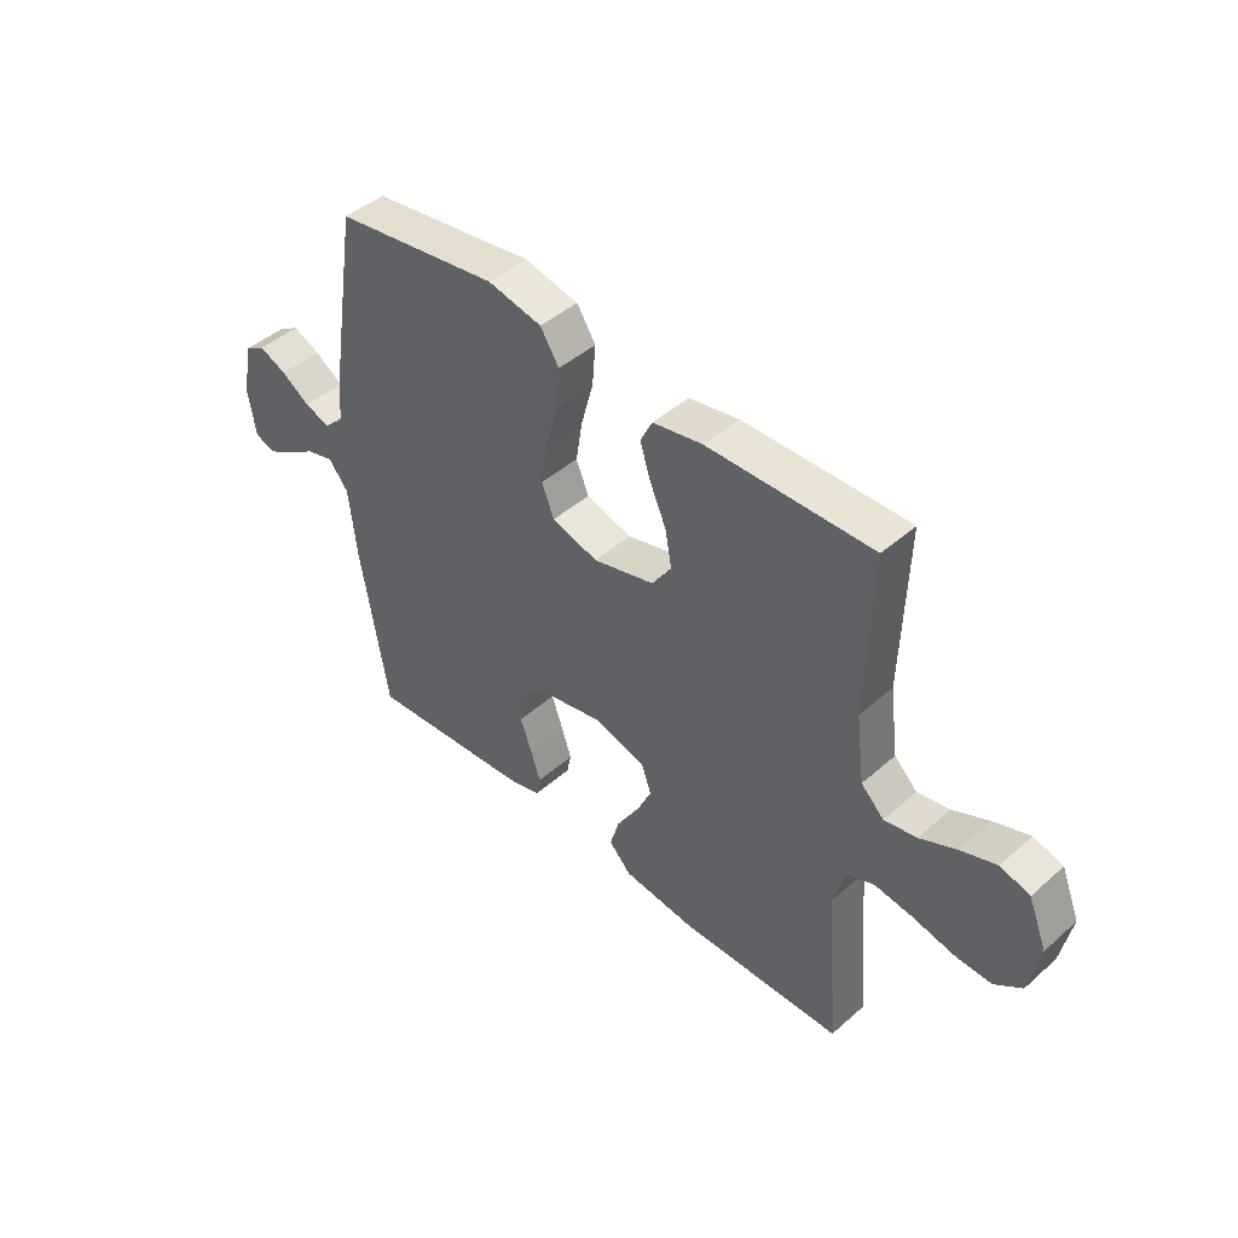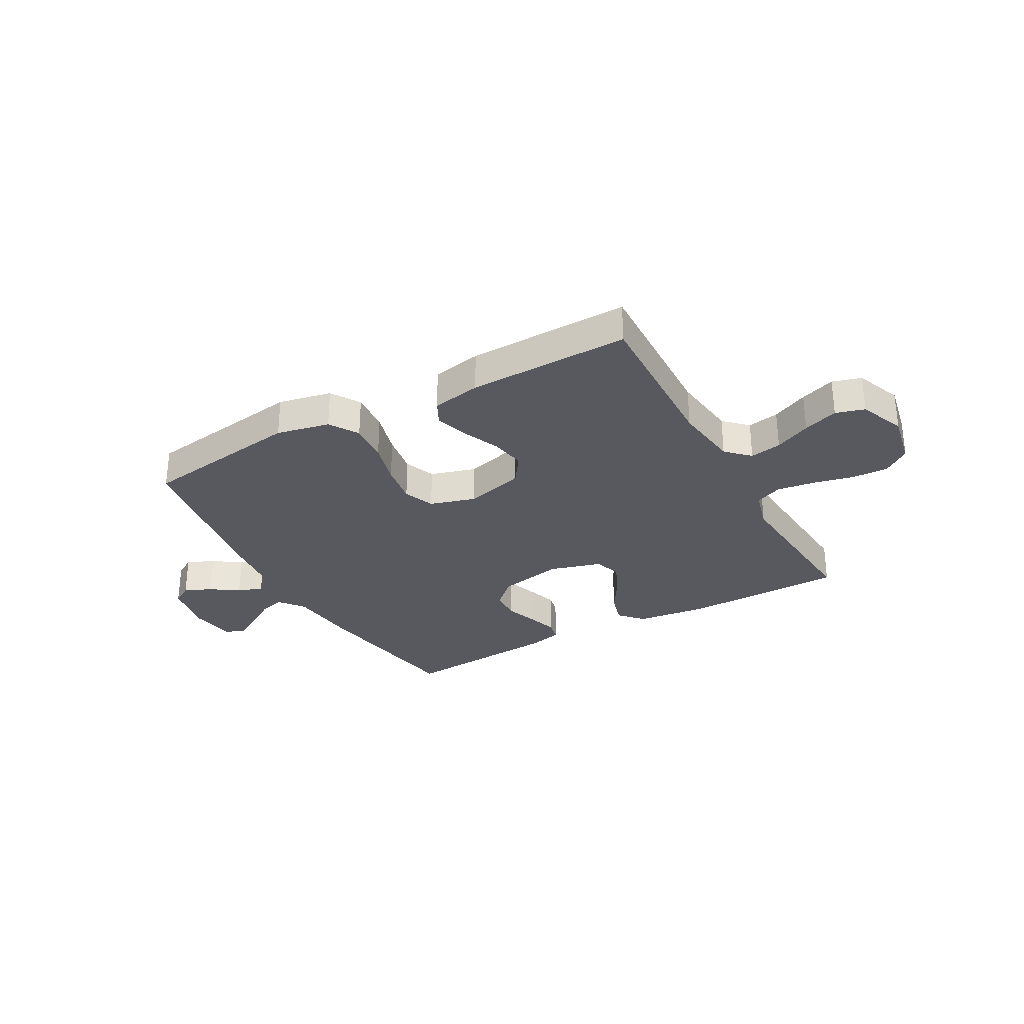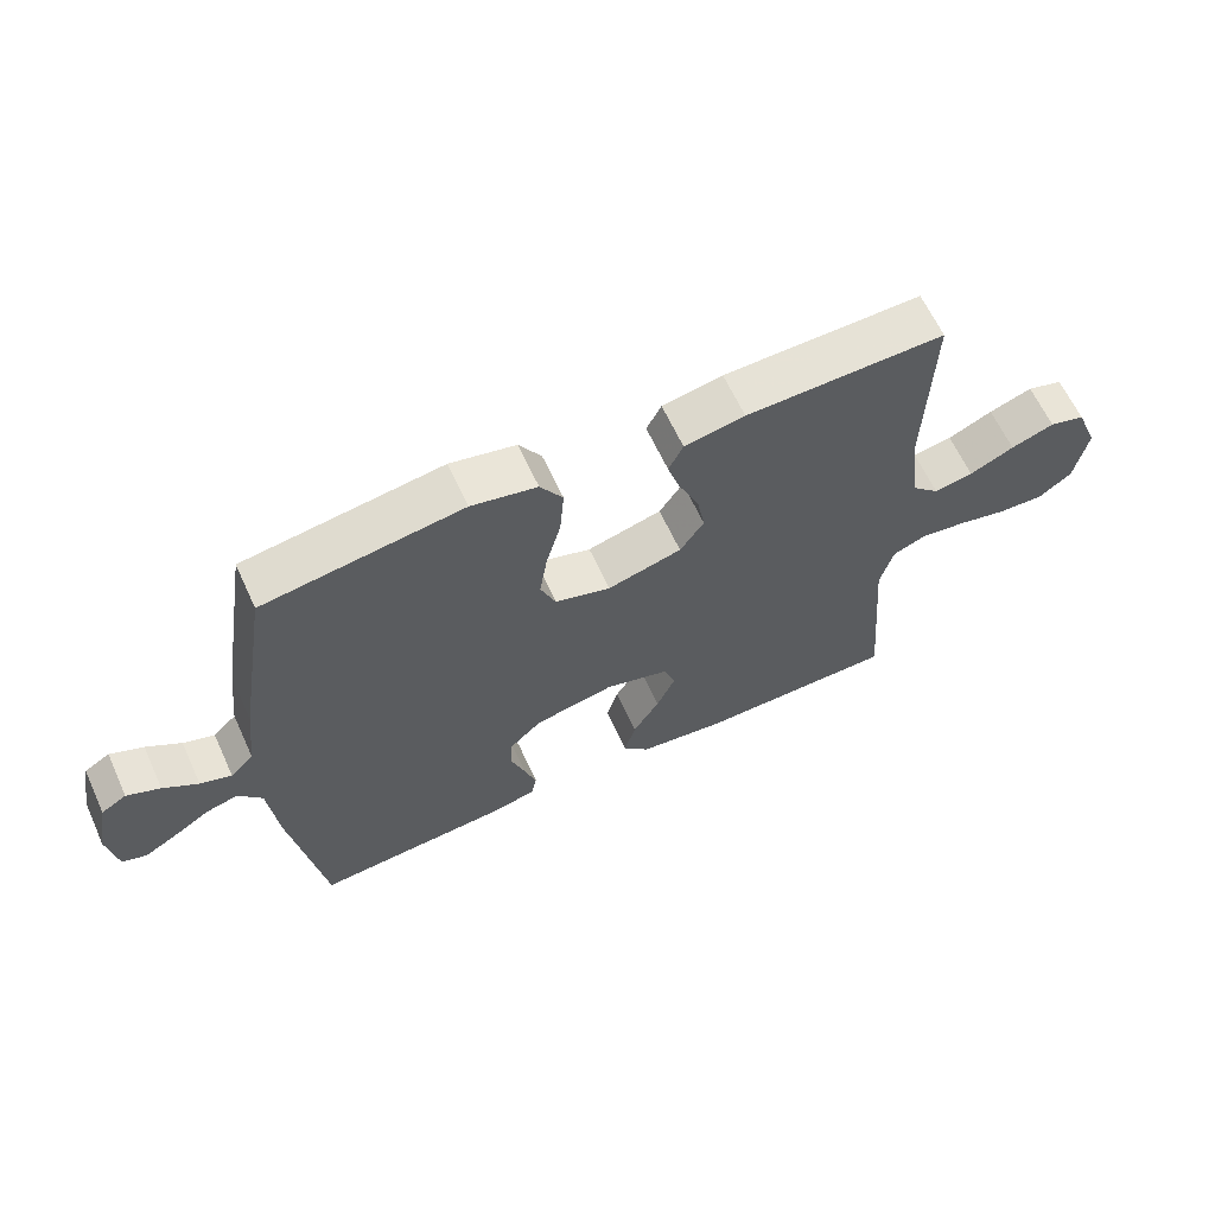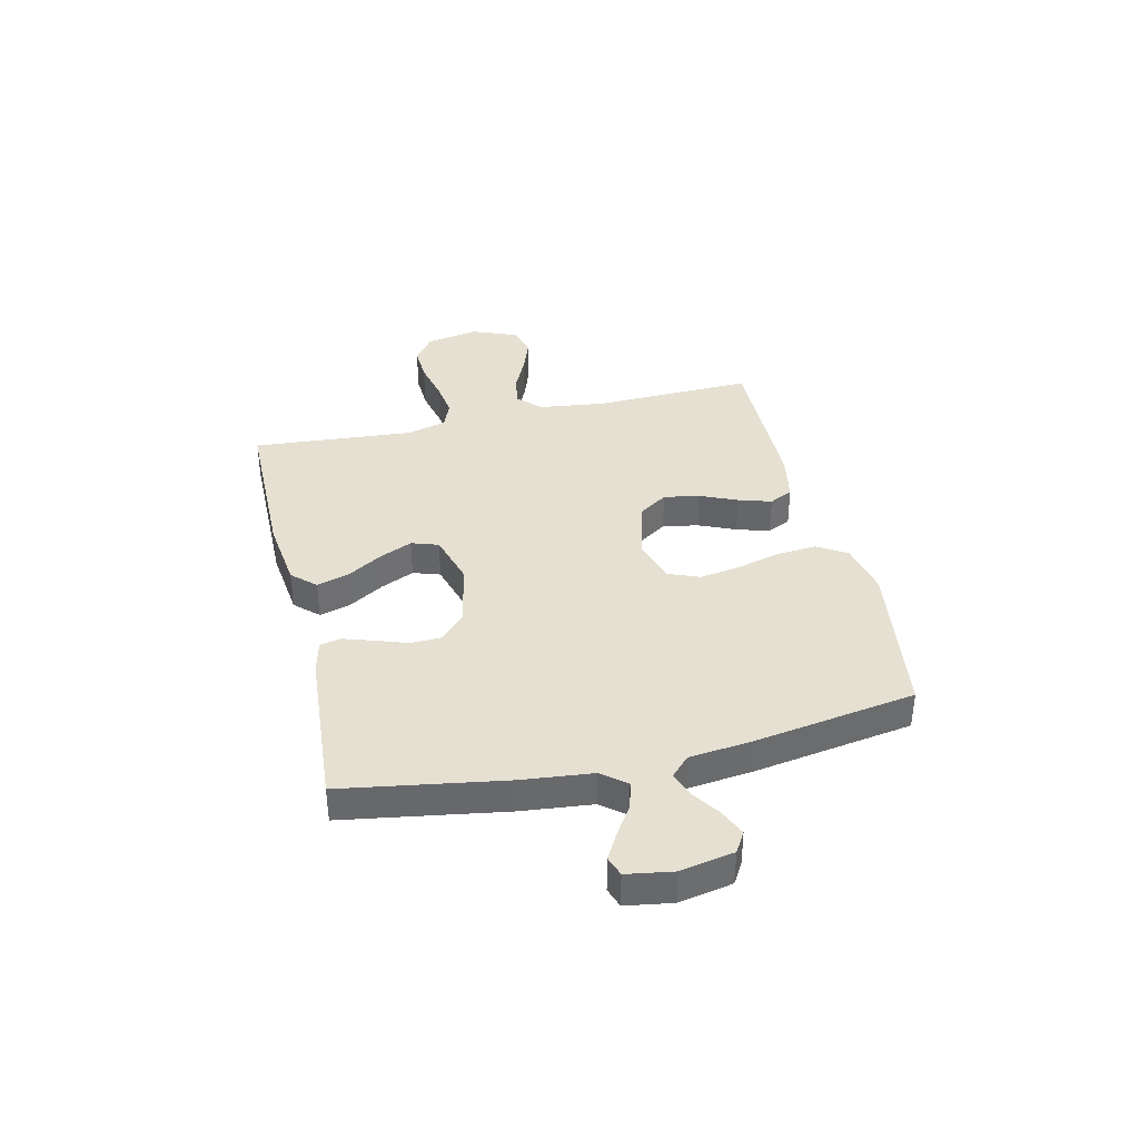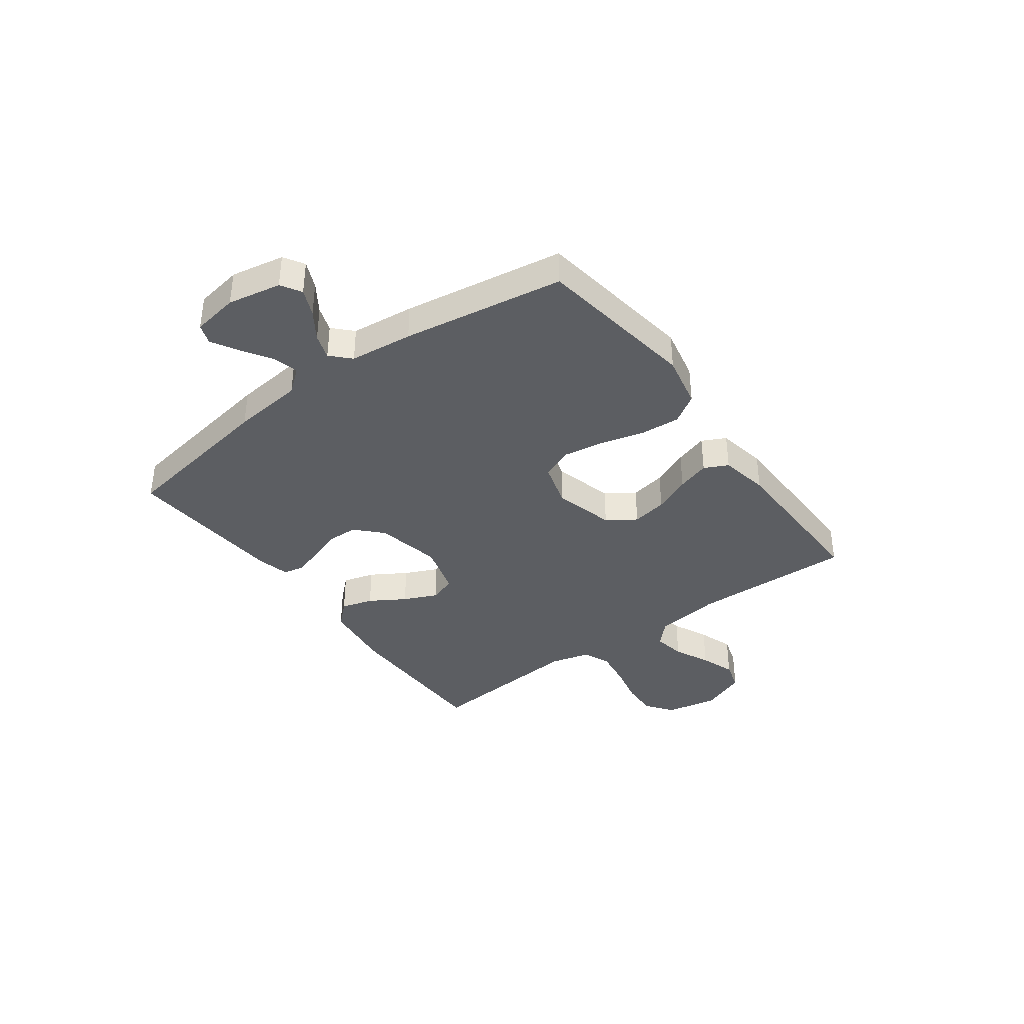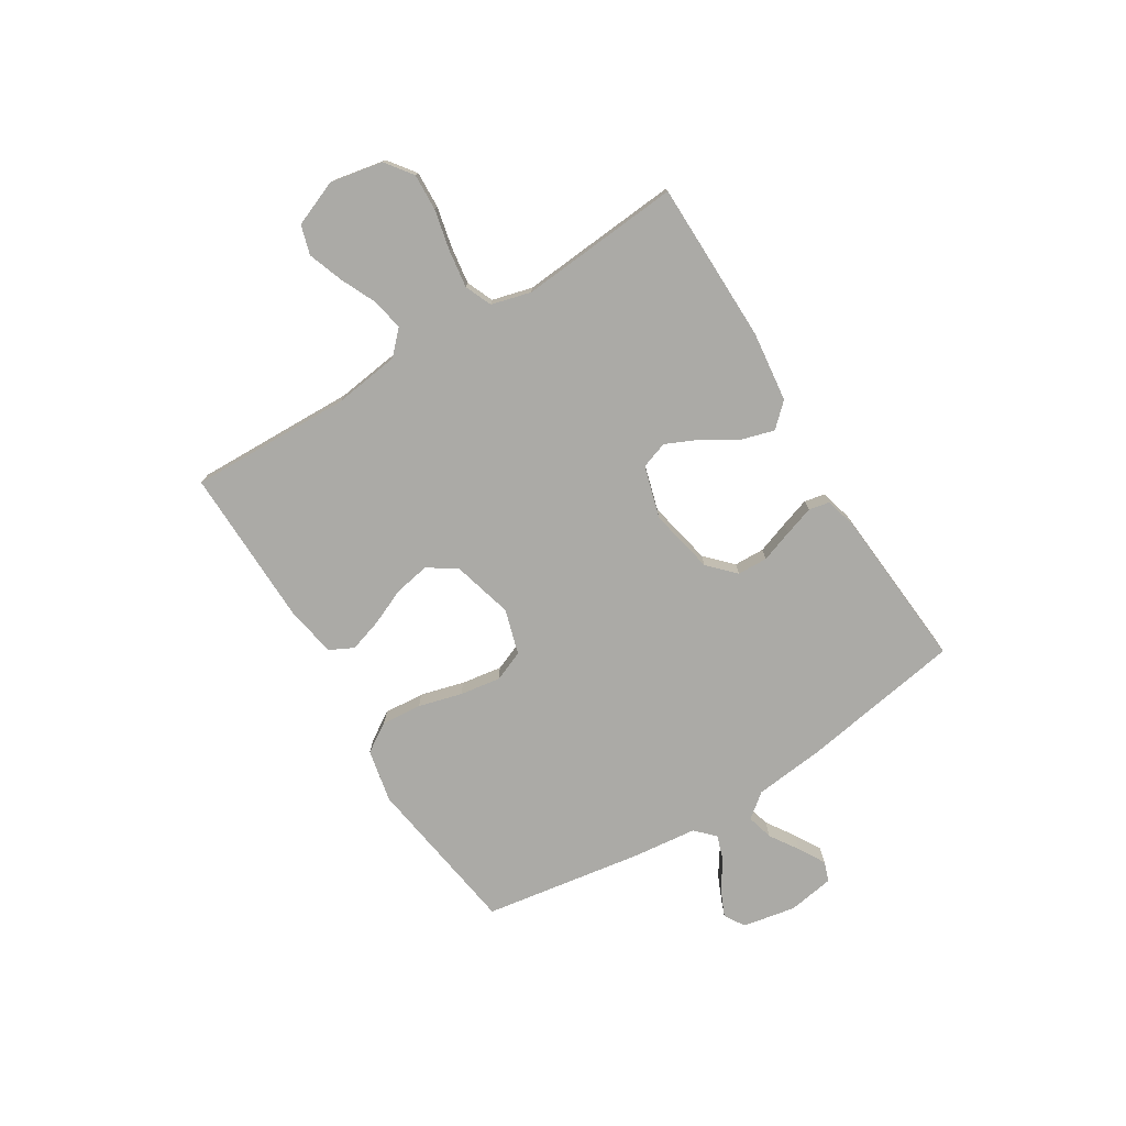
<metadata>
{"format":"obj","ext":"obj","renderer":"f3d","projection":"perspective","resolution":1024,"background":"white","views":[{"elev":44.9,"azim":44.5,"up":"+Z"},{"elev":-30.3,"azim":29.0,"up":"+Y"},{"elev":63.0,"azim":-24.6,"up":"+Z"},{"elev":37.8,"azim":-103.2,"up":"+Y"},{"elev":-38.1,"azim":-53.7,"up":"+Y"},{"elev":-75.8,"azim":121.8,"up":"+Y"}]}
</metadata>
<code>
v 0.5 0.07 0.5
v 0.491 0.07 0.2
v 0.507 0.07 0.077
v 0.549 0.07 0.036
v 0.608 0.07 0.047
v 0.675 0.07 0.078
v 0.74 0.07 0.101
v 0.794 0.07 0.085
v 0.828 0.07 0
v 0.809 0.07 -0.098
v 0.759 0.07 -0.135
v 0.691 0.07 -0.132
v 0.616 0.07 -0.115
v 0.546 0.07 -0.105
v 0.496 0.07 -0.126
v 0.476 0.07 -0.2
v 0.5 0.07 -0.5
v 0.2 0.07 -0.503
v 0.069 0.07 -0.487
v 0.029 0.07 -0.444
v 0.046 0.07 -0.385
v 0.086 0.07 -0.32
v 0.114 0.07 -0.258
v 0.097 0.07 -0.208
v 0 0.07 -0.18
v -0.121 0.07 -0.205
v -0.169 0.07 -0.251
v -0.171 0.07 -0.308
v -0.15 0.07 -0.368
v -0.132 0.07 -0.423
v -0.14 0.07 -0.462
v -0.2 0.07 -0.477
v -0.5 0.07 -0.5
v -0.549 0.07 -0.2
v -0.563 0.07 -0.068
v -0.599 0.07 -0.023
v -0.648 0.07 -0.036
v -0.702 0.07 -0.071
v -0.751 0.07 -0.099
v -0.788 0.07 -0.086
v -0.802 0.07 0
v -0.783 0.07 0.099
v -0.745 0.07 0.122
v -0.695 0.07 0.1
v -0.643 0.07 0.065
v -0.596 0.07 0.049
v -0.561 0.07 0.083
v -0.548 0.07 0.2
v -0.5 0.07 0.5
v -0.2 0.07 0.544
v -0.101 0.07 0.523
v -0.067 0.07 0.469
v -0.073 0.07 0.394
v -0.095 0.07 0.313
v -0.107 0.07 0.237
v -0.084 0.07 0.18
v 0 0.07 0.155
v 0.112 0.07 0.185
v 0.148 0.07 0.238
v 0.136 0.07 0.304
v 0.106 0.07 0.373
v 0.087 0.07 0.434
v 0.109 0.07 0.478
v 0.2 0.07 0.495
v 0.5 0 0.5
v 0.491 0 0.2
v 0.507 0 0.077
v 0.549 0 0.036
v 0.608 0 0.047
v 0.675 0 0.078
v 0.74 0 0.101
v 0.794 0 0.085
v 0.828 0 0
v 0.809 0 -0.098
v 0.759 0 -0.135
v 0.691 0 -0.132
v 0.616 0 -0.115
v 0.546 0 -0.105
v 0.496 0 -0.126
v 0.476 0 -0.2
v 0.5 0 -0.5
v 0.2 0 -0.503
v 0.069 0 -0.487
v 0.029 0 -0.444
v 0.046 0 -0.385
v 0.086 0 -0.32
v 0.114 0 -0.258
v 0.097 0 -0.208
v 0 0 -0.18
v -0.121 0 -0.205
v -0.169 0 -0.251
v -0.171 0 -0.308
v -0.15 0 -0.368
v -0.132 0 -0.423
v -0.14 0 -0.462
v -0.2 0 -0.477
v -0.5 0 -0.5
v -0.549 0 -0.2
v -0.563 0 -0.068
v -0.599 0 -0.023
v -0.648 0 -0.036
v -0.702 0 -0.071
v -0.751 0 -0.099
v -0.788 0 -0.086
v -0.802 0 0
v -0.783 0 0.099
v -0.745 0 0.122
v -0.695 0 0.1
v -0.643 0 0.065
v -0.596 0 0.049
v -0.561 0 0.083
v -0.548 0 0.2
v -0.5 0 0.5
v -0.2 0 0.544
v -0.101 0 0.523
v -0.067 0 0.469
v -0.073 0 0.394
v -0.095 0 0.313
v -0.107 0 0.237
v -0.084 0 0.18
v 0 0 0.155
v 0.112 0 0.185
v 0.148 0 0.238
v 0.136 0 0.304
v 0.106 0 0.373
v 0.087 0 0.434
v 0.109 0 0.478
v 0.2 0 0.495
f 64 1 2
f 63 64 2
f 62 63 2
f 61 62 2
f 60 61 2
f 59 60 2 3
f 58 59 3 4
f 57 58 4
f 52 53 54
f 51 52 54
f 50 51 54
f 49 50 54
f 48 49 54
f 47 48 54
f 46 47 54 55
f 43 44 45
f 42 43 45
f 41 42 45
f 40 41 45
f 39 40 45
f 38 39 45
f 37 38 45
f 36 37 45 46
f 46 55 56
f 36 46 56
f 35 36 56
f 33 34 35
f 32 33 35
f 31 32 35
f 30 31 35
f 29 30 35
f 28 29 35
f 20 21 22
f 19 20 22
f 18 19 22
f 17 18 22
f 16 17 22
f 15 16 22 23
f 14 15 23 24
f 11 12 13
f 10 11 13
f 9 10 13
f 8 9 13
f 7 8 13
f 6 7 13
f 5 6 13
f 4 5 13 14
f 14 24 25
f 4 14 25
f 57 4 25
f 27 28 35
f 35 56 57
f 27 35 57
f 26 27 57
f 25 26 57
f 66 65 128
f 66 128 127
f 66 127 126
f 66 126 125
f 66 125 124
f 67 66 124 123
f 68 67 123 122
f 68 122 121
f 118 117 116
f 118 116 115
f 118 115 114
f 118 114 113
f 118 113 112
f 118 112 111
f 119 118 111 110
f 109 108 107
f 109 107 106
f 109 106 105
f 109 105 104
f 109 104 103
f 109 103 102
f 109 102 101
f 110 109 101 100
f 120 119 110
f 120 110 100
f 120 100 99
f 99 98 97
f 99 97 96
f 99 96 95
f 99 95 94
f 99 94 93
f 99 93 92
f 86 85 84
f 86 84 83
f 86 83 82
f 86 82 81
f 86 81 80
f 87 86 80 79
f 88 87 79 78
f 77 76 75
f 77 75 74
f 77 74 73
f 77 73 72
f 77 72 71
f 77 71 70
f 77 70 69
f 78 77 69 68
f 89 88 78
f 89 78 68
f 89 68 121
f 99 92 91
f 121 120 99
f 121 99 91
f 121 91 90
f 121 90 89
f 1 65 66 2
f 2 66 67 3
f 3 67 68 4
f 4 68 69 5
f 5 69 70 6
f 6 70 71 7
f 7 71 72 8
f 8 72 73 9
f 9 73 74 10
f 10 74 75 11
f 11 75 76 12
f 12 76 77 13
f 13 77 78 14
f 14 78 79 15
f 15 79 80 16
f 16 80 81 17
f 17 81 82 18
f 18 82 83 19
f 19 83 84 20
f 20 84 85 21
f 21 85 86 22
f 22 86 87 23
f 23 87 88 24
f 24 88 89 25
f 25 89 90 26
f 26 90 91 27
f 27 91 92 28
f 28 92 93 29
f 29 93 94 30
f 30 94 95 31
f 31 95 96 32
f 32 96 97 33
f 33 97 98 34
f 34 98 99 35
f 35 99 100 36
f 36 100 101 37
f 37 101 102 38
f 38 102 103 39
f 39 103 104 40
f 40 104 105 41
f 41 105 106 42
f 42 106 107 43
f 43 107 108 44
f 44 108 109 45
f 45 109 110 46
f 46 110 111 47
f 47 111 112 48
f 48 112 113 49
f 49 113 114 50
f 50 114 115 51
f 51 115 116 52
f 52 116 117 53
f 53 117 118 54
f 54 118 119 55
f 55 119 120 56
f 56 120 121 57
f 57 121 122 58
f 58 122 123 59
f 59 123 124 60
f 60 124 125 61
f 61 125 126 62
f 62 126 127 63
f 63 127 128 64
f 64 128 65 1

</code>
